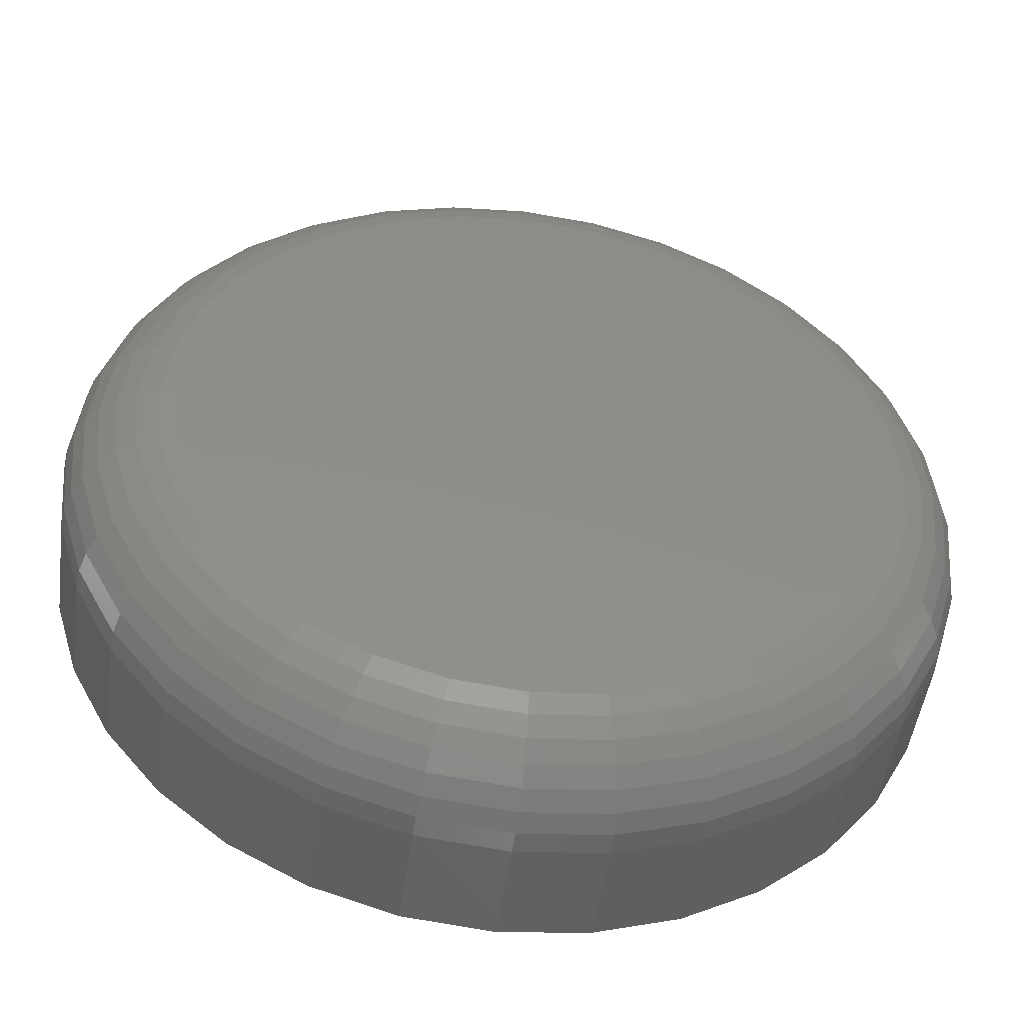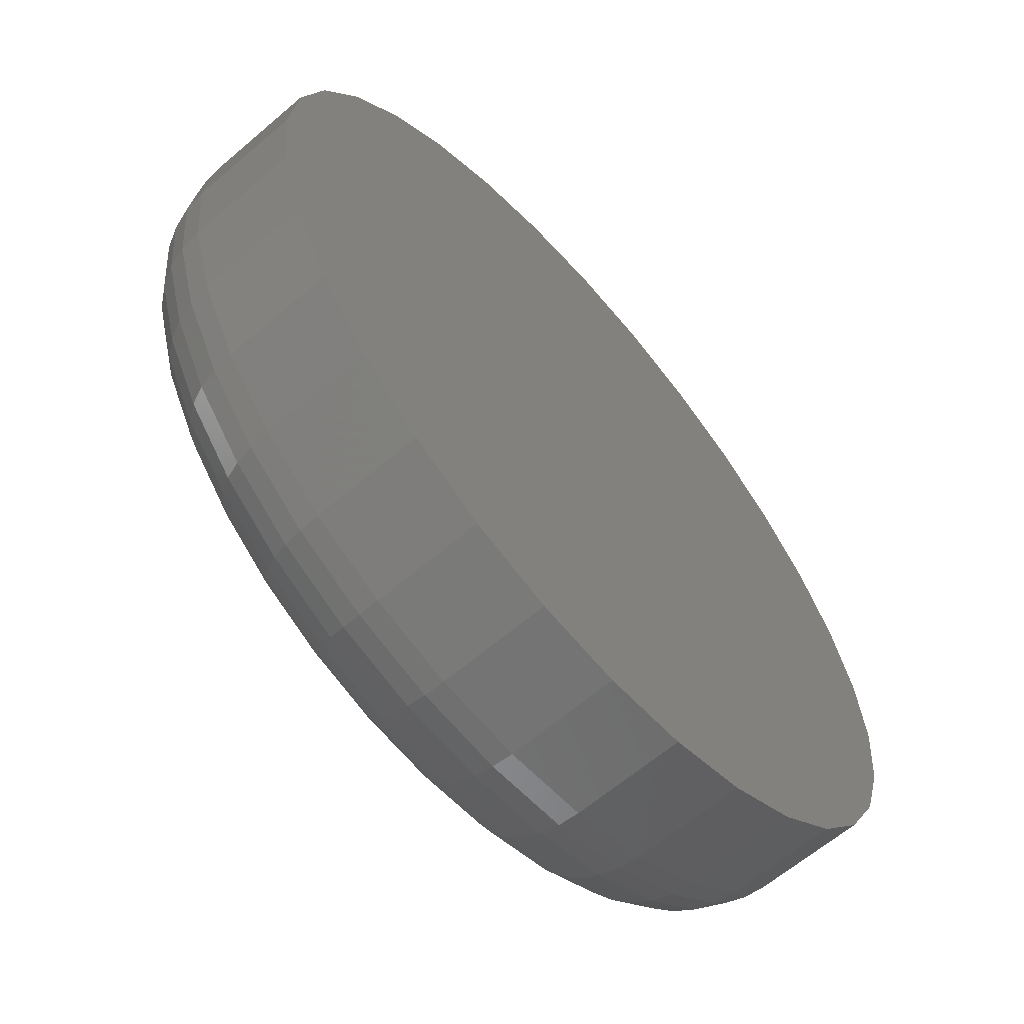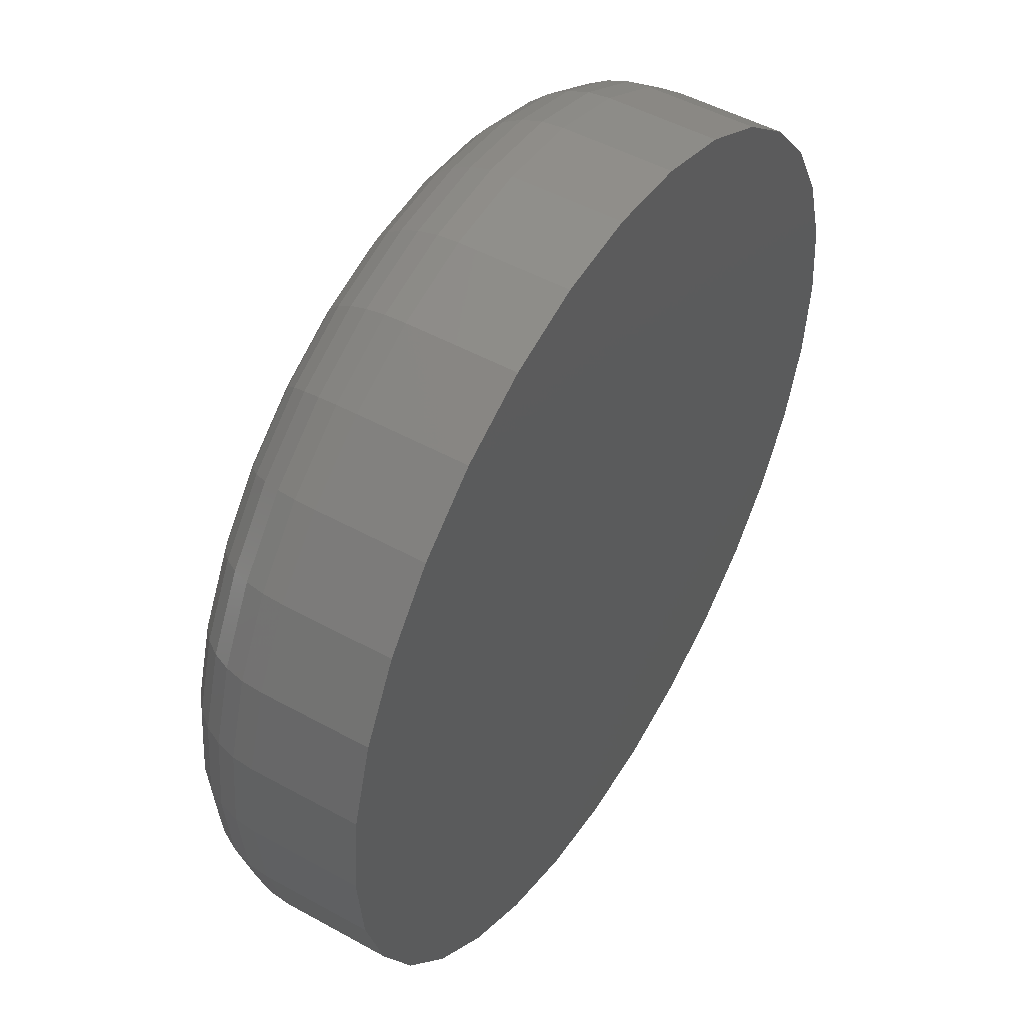
<metadata>
{"format":"stl","ext":"stl","renderer":"f3d","projection":"perspective","resolution":1024,"background":"white","views":[{"elev":-48.6,"azim":172.2,"up":"+Y"},{"elev":-62.8,"azim":-49.1,"up":"+Y"},{"elev":49.3,"azim":-58.5,"up":"+Y"}]}
</metadata>
<code>
# stl→obj: 320 verts, 636 faces
v 0.662 0.334 0
v 0.6664 0.3354 0
v 0.6711 0.3359 0
v 0.6757 0.3354 0
v 0.6801 0.334 0
v 0.6578 0.3318 0
v 0.6843 0.3318 0
v 0.6542 0.3289 0
v 0.6879 0.3289 0
v 0.6513 0.3253 0
v 0.6908 0.3253 0
v 0.6491 0.3212 0
v 0.693 0.3212 0
v 0.6477 0.3167 0
v 0.6944 0.3167 0
v 0.693 0.303 0
v 0.6491 0.303 0
v 0.6944 0.3075 0
v 0.6513 0.2989 0
v 0.6908 0.2989 0
v 0.6542 0.2953 0
v 0.6879 0.2953 0
v 0.6578 0.2923 0
v 0.6843 0.2923 0
v 0.662 0.2901 0
v 0.6801 0.2901 0
v 0.6664 0.2888 0
v 0.6711 0.2883 0
v 0.6757 0.2888 0
v 0.6477 0.3075 0
v 0.6473 0.3121 0
v 0.6948 0.3121 0
v 0.7026 0.3121 0.007812
v 0.7026 0.3121 0.01562
v 0.702 0.3059 0.007812
v 0.702 0.3059 0.01562
v 0.7002 0.3 0.007812
v 0.7002 0.3 0.01562
v 0.6973 0.2945 0.007812
v 0.6973 0.2945 0.01562
v 0.6934 0.2898 0.007812
v 0.6934 0.2898 0.01562
v 0.6886 0.2858 0.007812
v 0.6886 0.2858 0.01562
v 0.6831 0.2829 0.007812
v 0.6831 0.2829 0.01562
v 0.6772 0.2811 0.007812
v 0.6772 0.2811 0.01562
v 0.6711 0.2805 0.007812
v 0.6711 0.2805 0.01562
v 0.6649 0.2811 0.007812
v 0.6649 0.2811 0.01562
v 0.659 0.2829 0.007812
v 0.659 0.2829 0.01562
v 0.6535 0.2858 0.007812
v 0.6535 0.2858 0.01562
v 0.6487 0.2898 0.007812
v 0.6487 0.2898 0.01562
v 0.6448 0.2945 0.007812
v 0.6448 0.2945 0.01562
v 0.6419 0.3 0.007812
v 0.6419 0.3 0.01562
v 0.6401 0.3059 0.007812
v 0.6401 0.3059 0.01562
v 0.6395 0.3121 0.007812
v 0.6395 0.3121 0.01562
v 0.6401 0.3182 0.007812
v 0.6401 0.3182 0.01562
v 0.6419 0.3242 0.007812
v 0.6419 0.3242 0.01562
v 0.6448 0.3296 0.007812
v 0.6448 0.3296 0.01562
v 0.6487 0.3344 0.007812
v 0.6487 0.3344 0.01562
v 0.6535 0.3383 0.007812
v 0.6535 0.3383 0.01562
v 0.659 0.3413 0.007812
v 0.659 0.3413 0.01562
v 0.6649 0.3431 0.007812
v 0.6649 0.3431 0.01562
v 0.6711 0.3437 0.007812
v 0.6711 0.3437 0.01562
v 0.6772 0.3431 0.007812
v 0.6772 0.3431 0.01562
v 0.6831 0.3413 0.007812
v 0.6831 0.3413 0.01562
v 0.6886 0.3383 0.007812
v 0.6886 0.3383 0.01562
v 0.6934 0.3344 0.007812
v 0.6934 0.3344 0.01562
v 0.6973 0.3296 0.007812
v 0.6973 0.3296 0.01562
v 0.7002 0.3242 0.007812
v 0.7002 0.3242 0.01562
v 0.702 0.3182 0.007812
v 0.702 0.3182 0.01562
v 0.6396 0.3121 0.006288
v 0.6402 0.3182 0.006288
v 0.6401 0.3121 0.004823
v 0.6407 0.3181 0.004823
v 0.6408 0.3121 0.003472
v 0.6414 0.318 0.003472
v 0.6418 0.3121 0.002288
v 0.6423 0.3178 0.002288
v 0.6429 0.3121 0.001317
v 0.6435 0.3176 0.001317
v 0.6443 0.3121 0.0005947
v 0.6448 0.3173 0.0005947
v 0.6458 0.3121 0.0001501
v 0.6462 0.317 0.0001501
v 0.7019 0.3182 0.006288
v 0.7025 0.3121 0.006288
v 0.7014 0.3181 0.004823
v 0.702 0.3121 0.004823
v 0.7007 0.318 0.003472
v 0.7013 0.3121 0.003472
v 0.6998 0.3178 0.002288
v 0.7003 0.3121 0.002288
v 0.6986 0.3176 0.001317
v 0.6992 0.3121 0.001317
v 0.6973 0.3173 0.0005947
v 0.6978 0.3121 0.0005947
v 0.6959 0.317 0.0001501
v 0.6963 0.3121 0.0001501
v 0.7001 0.3241 0.006288
v 0.6997 0.3239 0.004823
v 0.699 0.3237 0.003472
v 0.6981 0.3233 0.002288
v 0.697 0.3228 0.001317
v 0.6958 0.3223 0.0005947
v 0.6944 0.3218 0.0001501
v 0.6972 0.3295 0.006288
v 0.6968 0.3293 0.004823
v 0.6962 0.3289 0.003472
v 0.6954 0.3284 0.002288
v 0.6944 0.3277 0.001317
v 0.6933 0.327 0.0005947
v 0.6921 0.3261 0.0001501
v 0.6933 0.3343 0.006288
v 0.693 0.334 0.004823
v 0.6925 0.3335 0.003472
v 0.6918 0.3328 0.002288
v 0.6909 0.332 0.001317
v 0.69 0.331 0.0005947
v 0.6889 0.33 0.0001501
v 0.6885 0.3382 0.006288
v 0.6883 0.3379 0.004823
v 0.6879 0.3373 0.003472
v 0.6873 0.3364 0.002288
v 0.6867 0.3355 0.001317
v 0.6859 0.3343 0.0005947
v 0.6851 0.3331 0.0001501
v 0.6831 0.3411 0.006288
v 0.6829 0.3407 0.004823
v 0.6826 0.34 0.003472
v 0.6823 0.3391 0.002288
v 0.6818 0.3381 0.001317
v 0.6813 0.3368 0.0005947
v 0.6807 0.3355 0.0001501
v 0.6772 0.3429 0.006288
v 0.6771 0.3425 0.004823
v 0.677 0.3418 0.003472
v 0.6768 0.3408 0.002288
v 0.6765 0.3397 0.001317
v 0.6763 0.3383 0.0005947
v 0.676 0.3369 0.0001501
v 0.6711 0.3435 0.006288
v 0.6711 0.3431 0.004823
v 0.6711 0.3424 0.003472
v 0.6711 0.3414 0.002288
v 0.6711 0.3402 0.001317
v 0.6711 0.3388 0.0005947
v 0.6711 0.3374 0.0001501
v 0.6649 0.3429 0.006288
v 0.665 0.3425 0.004823
v 0.6651 0.3418 0.003472
v 0.6653 0.3408 0.002288
v 0.6656 0.3397 0.001317
v 0.6658 0.3383 0.0005947
v 0.6661 0.3369 0.0001501
v 0.659 0.3411 0.006288
v 0.6592 0.3407 0.004823
v 0.6595 0.34 0.003472
v 0.6598 0.3391 0.002288
v 0.6603 0.3381 0.001317
v 0.6608 0.3368 0.0005947
v 0.6614 0.3355 0.0001501
v 0.6536 0.3382 0.006288
v 0.6538 0.3379 0.004823
v 0.6542 0.3373 0.003472
v 0.6548 0.3364 0.002288
v 0.6554 0.3355 0.001317
v 0.6562 0.3343 0.0005947
v 0.657 0.3331 0.0001501
v 0.6488 0.3343 0.006288
v 0.6491 0.334 0.004823
v 0.6497 0.3335 0.003472
v 0.6503 0.3328 0.002288
v 0.6512 0.332 0.001317
v 0.6521 0.331 0.0005947
v 0.6532 0.33 0.0001501
v 0.6449 0.3295 0.006288
v 0.6453 0.3293 0.004823
v 0.6459 0.3289 0.003472
v 0.6467 0.3284 0.002288
v 0.6477 0.3277 0.001317
v 0.6488 0.327 0.0005947
v 0.65 0.3261 0.0001501
v 0.642 0.3241 0.006288
v 0.6424 0.3239 0.004823
v 0.6431 0.3237 0.003472
v 0.644 0.3233 0.002288
v 0.6451 0.3228 0.001317
v 0.6463 0.3223 0.0005947
v 0.6477 0.3218 0.0001501
v 0.7019 0.306 0.006288
v 0.7014 0.306 0.004823
v 0.7007 0.3062 0.003472
v 0.6998 0.3064 0.002288
v 0.6986 0.3066 0.001317
v 0.6973 0.3069 0.0005947
v 0.6959 0.3072 0.0001501
v 0.6402 0.306 0.006288
v 0.6407 0.306 0.004823
v 0.6414 0.3062 0.003472
v 0.6423 0.3064 0.002288
v 0.6435 0.3066 0.001317
v 0.6448 0.3069 0.0005947
v 0.6462 0.3072 0.0001501
v 0.642 0.3001 0.006288
v 0.6424 0.3002 0.004823
v 0.6431 0.3005 0.003472
v 0.644 0.3009 0.002288
v 0.6451 0.3013 0.001317
v 0.6463 0.3018 0.0005947
v 0.6477 0.3024 0.0001501
v 0.6449 0.2946 0.006288
v 0.6453 0.2949 0.004823
v 0.6459 0.2953 0.003472
v 0.6467 0.2958 0.002288
v 0.6477 0.2965 0.001317
v 0.6488 0.2972 0.0005947
v 0.65 0.298 0.0001501
v 0.6488 0.2899 0.006288
v 0.6491 0.2902 0.004823
v 0.6497 0.2907 0.003472
v 0.6503 0.2914 0.002288
v 0.6512 0.2922 0.001317
v 0.6521 0.2932 0.0005947
v 0.6532 0.2942 0.0001501
v 0.6536 0.286 0.006288
v 0.6538 0.2863 0.004823
v 0.6542 0.2869 0.003472
v 0.6548 0.2877 0.002288
v 0.6554 0.2887 0.001317
v 0.6562 0.2898 0.0005947
v 0.657 0.2911 0.0001501
v 0.659 0.2831 0.006288
v 0.6592 0.2835 0.004823
v 0.6595 0.2841 0.003472
v 0.6598 0.285 0.002288
v 0.6603 0.2861 0.001317
v 0.6608 0.2874 0.0005947
v 0.6614 0.2887 0.0001501
v 0.6649 0.2813 0.006288
v 0.665 0.2817 0.004823
v 0.6651 0.2824 0.003472
v 0.6653 0.2834 0.002288
v 0.6656 0.2845 0.001317
v 0.6658 0.2858 0.0005947
v 0.6661 0.2873 0.0001501
v 0.6711 0.2807 0.006288
v 0.6711 0.2811 0.004823
v 0.6711 0.2818 0.003472
v 0.6711 0.2828 0.002288
v 0.6711 0.284 0.001317
v 0.6711 0.2853 0.0005947
v 0.6711 0.2868 0.0001501
v 0.6772 0.2813 0.006288
v 0.6771 0.2817 0.004823
v 0.677 0.2824 0.003472
v 0.6768 0.2834 0.002288
v 0.6765 0.2845 0.001317
v 0.6763 0.2858 0.0005947
v 0.676 0.2873 0.0001501
v 0.6831 0.2831 0.006288
v 0.6829 0.2835 0.004823
v 0.6826 0.2841 0.003472
v 0.6823 0.285 0.002288
v 0.6818 0.2861 0.001317
v 0.6813 0.2874 0.0005947
v 0.6807 0.2887 0.0001501
v 0.6885 0.286 0.006288
v 0.6883 0.2863 0.004823
v 0.6879 0.2869 0.003472
v 0.6873 0.2877 0.002288
v 0.6867 0.2887 0.001317
v 0.6859 0.2898 0.0005947
v 0.6851 0.2911 0.0001501
v 0.6933 0.2899 0.006288
v 0.693 0.2902 0.004823
v 0.6925 0.2907 0.003472
v 0.6918 0.2914 0.002288
v 0.6909 0.2922 0.001317
v 0.69 0.2932 0.0005947
v 0.6889 0.2942 0.0001501
v 0.6972 0.2946 0.006288
v 0.6968 0.2949 0.004823
v 0.6962 0.2953 0.003472
v 0.6954 0.2958 0.002288
v 0.6944 0.2965 0.001317
v 0.6933 0.2972 0.0005947
v 0.6921 0.298 0.0001501
v 0.7001 0.3001 0.006288
v 0.6997 0.3002 0.004823
v 0.699 0.3005 0.003472
v 0.6981 0.3009 0.002288
v 0.697 0.3013 0.001317
v 0.6958 0.3018 0.0005947
v 0.6944 0.3024 0.0001501
f 1 2 3
f 1 3 4
f 5 1 4
f 6 1 5
f 7 6 5
f 8 6 7
f 9 8 7
f 10 8 9
f 11 10 9
f 12 10 11
f 13 12 11
f 14 12 13
f 15 14 13
f 16 17 18
f 19 17 16
f 20 19 16
f 21 19 20
f 22 21 20
f 23 21 22
f 24 23 22
f 25 23 24
f 26 25 24
f 27 25 26
f 28 27 26
f 29 28 26
f 17 30 18
f 18 30 31
f 18 31 32
f 32 31 14
f 32 14 15
f 33 34 35
f 35 34 36
f 35 36 37
f 37 36 38
f 37 38 39
f 39 38 40
f 39 40 41
f 41 40 42
f 41 42 43
f 43 42 44
f 43 44 45
f 45 44 46
f 45 46 47
f 47 46 48
f 47 48 49
f 49 48 50
f 49 50 51
f 51 50 52
f 51 52 53
f 53 52 54
f 53 54 55
f 55 54 56
f 55 56 57
f 57 56 58
f 57 58 59
f 59 58 60
f 59 60 61
f 61 60 62
f 61 62 63
f 63 62 64
f 63 64 65
f 65 64 66
f 65 66 67
f 67 66 68
f 67 68 69
f 69 68 70
f 69 70 71
f 71 70 72
f 71 72 73
f 73 72 74
f 73 74 75
f 75 74 76
f 75 76 77
f 77 76 78
f 77 78 79
f 79 78 80
f 79 80 81
f 81 80 82
f 81 82 83
f 83 82 84
f 83 84 85
f 85 84 86
f 85 86 87
f 87 86 88
f 87 88 89
f 89 88 90
f 89 90 91
f 91 90 92
f 91 92 93
f 93 92 94
f 93 94 95
f 95 94 96
f 95 96 33
f 33 96 34
f 65 67 97
f 97 67 98
f 97 98 99
f 99 98 100
f 99 100 101
f 101 100 102
f 101 102 103
f 103 102 104
f 103 104 105
f 105 104 106
f 105 106 107
f 107 106 108
f 107 108 109
f 109 108 110
f 109 110 31
f 31 110 14
f 95 33 111
f 111 33 112
f 111 112 113
f 113 112 114
f 113 114 115
f 115 114 116
f 115 116 117
f 117 116 118
f 117 118 119
f 119 118 120
f 119 120 121
f 121 120 122
f 121 122 123
f 123 122 124
f 123 124 15
f 15 124 32
f 93 95 125
f 125 95 111
f 125 111 126
f 126 111 113
f 126 113 127
f 127 113 115
f 127 115 128
f 128 115 117
f 128 117 129
f 129 117 119
f 129 119 130
f 130 119 121
f 130 121 131
f 131 121 123
f 131 123 13
f 13 123 15
f 91 93 132
f 132 93 125
f 132 125 133
f 133 125 126
f 133 126 134
f 134 126 127
f 134 127 135
f 135 127 128
f 135 128 136
f 136 128 129
f 136 129 137
f 137 129 130
f 137 130 138
f 138 130 131
f 138 131 11
f 11 131 13
f 89 91 139
f 139 91 132
f 139 132 140
f 140 132 133
f 140 133 141
f 141 133 134
f 141 134 142
f 142 134 135
f 142 135 143
f 143 135 136
f 143 136 144
f 144 136 137
f 144 137 145
f 145 137 138
f 145 138 9
f 9 138 11
f 87 89 146
f 146 89 139
f 146 139 147
f 147 139 140
f 147 140 148
f 148 140 141
f 148 141 149
f 149 141 142
f 149 142 150
f 150 142 143
f 150 143 151
f 151 143 144
f 151 144 152
f 152 144 145
f 152 145 7
f 7 145 9
f 85 87 153
f 153 87 146
f 153 146 154
f 154 146 147
f 154 147 155
f 155 147 148
f 155 148 156
f 156 148 149
f 156 149 157
f 157 149 150
f 157 150 158
f 158 150 151
f 158 151 159
f 159 151 152
f 159 152 5
f 5 152 7
f 83 85 160
f 160 85 153
f 160 153 161
f 161 153 154
f 161 154 162
f 162 154 155
f 162 155 163
f 163 155 156
f 163 156 164
f 164 156 157
f 164 157 165
f 165 157 158
f 165 158 166
f 166 158 159
f 166 159 4
f 4 159 5
f 81 83 167
f 167 83 160
f 167 160 168
f 168 160 161
f 168 161 169
f 169 161 162
f 169 162 170
f 170 162 163
f 170 163 171
f 171 163 164
f 171 164 172
f 172 164 165
f 172 165 173
f 173 165 166
f 173 166 3
f 3 166 4
f 79 81 174
f 174 81 167
f 174 167 175
f 175 167 168
f 175 168 176
f 176 168 169
f 176 169 177
f 177 169 170
f 177 170 178
f 178 170 171
f 178 171 179
f 179 171 172
f 179 172 180
f 180 172 173
f 180 173 2
f 2 173 3
f 77 79 181
f 181 79 174
f 181 174 182
f 182 174 175
f 182 175 183
f 183 175 176
f 183 176 184
f 184 176 177
f 184 177 185
f 185 177 178
f 185 178 186
f 186 178 179
f 186 179 187
f 187 179 180
f 187 180 1
f 1 180 2
f 75 77 188
f 188 77 181
f 188 181 189
f 189 181 182
f 189 182 190
f 190 182 183
f 190 183 191
f 191 183 184
f 191 184 192
f 192 184 185
f 192 185 193
f 193 185 186
f 193 186 194
f 194 186 187
f 194 187 6
f 6 187 1
f 73 75 195
f 195 75 188
f 195 188 196
f 196 188 189
f 196 189 197
f 197 189 190
f 197 190 198
f 198 190 191
f 198 191 199
f 199 191 192
f 199 192 200
f 200 192 193
f 200 193 201
f 201 193 194
f 201 194 8
f 8 194 6
f 71 73 202
f 202 73 195
f 202 195 203
f 203 195 196
f 203 196 204
f 204 196 197
f 204 197 205
f 205 197 198
f 205 198 206
f 206 198 199
f 206 199 207
f 207 199 200
f 207 200 208
f 208 200 201
f 208 201 10
f 10 201 8
f 69 71 209
f 209 71 202
f 209 202 210
f 210 202 203
f 210 203 211
f 211 203 204
f 211 204 212
f 212 204 205
f 212 205 213
f 213 205 206
f 213 206 214
f 214 206 207
f 214 207 215
f 215 207 208
f 215 208 12
f 12 208 10
f 67 69 98
f 98 69 209
f 98 209 100
f 100 209 210
f 100 210 102
f 102 210 211
f 102 211 104
f 104 211 212
f 104 212 106
f 106 212 213
f 106 213 108
f 108 213 214
f 108 214 110
f 110 214 215
f 110 215 14
f 14 215 12
f 33 35 112
f 112 35 216
f 112 216 114
f 114 216 217
f 114 217 116
f 116 217 218
f 116 218 118
f 118 218 219
f 118 219 120
f 120 219 220
f 120 220 122
f 122 220 221
f 122 221 124
f 124 221 222
f 124 222 32
f 32 222 18
f 63 65 223
f 223 65 97
f 223 97 224
f 224 97 99
f 224 99 225
f 225 99 101
f 225 101 226
f 226 101 103
f 226 103 227
f 227 103 105
f 227 105 228
f 228 105 107
f 228 107 229
f 229 107 109
f 229 109 30
f 30 109 31
f 61 63 230
f 230 63 223
f 230 223 231
f 231 223 224
f 231 224 232
f 232 224 225
f 232 225 233
f 233 225 226
f 233 226 234
f 234 226 227
f 234 227 235
f 235 227 228
f 235 228 236
f 236 228 229
f 236 229 17
f 17 229 30
f 59 61 237
f 237 61 230
f 237 230 238
f 238 230 231
f 238 231 239
f 239 231 232
f 239 232 240
f 240 232 233
f 240 233 241
f 241 233 234
f 241 234 242
f 242 234 235
f 242 235 243
f 243 235 236
f 243 236 19
f 19 236 17
f 57 59 244
f 244 59 237
f 244 237 245
f 245 237 238
f 245 238 246
f 246 238 239
f 246 239 247
f 247 239 240
f 247 240 248
f 248 240 241
f 248 241 249
f 249 241 242
f 249 242 250
f 250 242 243
f 250 243 21
f 21 243 19
f 55 57 251
f 251 57 244
f 251 244 252
f 252 244 245
f 252 245 253
f 253 245 246
f 253 246 254
f 254 246 247
f 254 247 255
f 255 247 248
f 255 248 256
f 256 248 249
f 256 249 257
f 257 249 250
f 257 250 23
f 23 250 21
f 53 55 258
f 258 55 251
f 258 251 259
f 259 251 252
f 259 252 260
f 260 252 253
f 260 253 261
f 261 253 254
f 261 254 262
f 262 254 255
f 262 255 263
f 263 255 256
f 263 256 264
f 264 256 257
f 264 257 25
f 25 257 23
f 51 53 265
f 265 53 258
f 265 258 266
f 266 258 259
f 266 259 267
f 267 259 260
f 267 260 268
f 268 260 261
f 268 261 269
f 269 261 262
f 269 262 270
f 270 262 263
f 270 263 271
f 271 263 264
f 271 264 27
f 27 264 25
f 49 51 272
f 272 51 265
f 272 265 273
f 273 265 266
f 273 266 274
f 274 266 267
f 274 267 275
f 275 267 268
f 275 268 276
f 276 268 269
f 276 269 277
f 277 269 270
f 277 270 278
f 278 270 271
f 278 271 28
f 28 271 27
f 47 49 279
f 279 49 272
f 279 272 280
f 280 272 273
f 280 273 281
f 281 273 274
f 281 274 282
f 282 274 275
f 282 275 283
f 283 275 276
f 283 276 284
f 284 276 277
f 284 277 285
f 285 277 278
f 285 278 29
f 29 278 28
f 45 47 286
f 286 47 279
f 286 279 287
f 287 279 280
f 287 280 288
f 288 280 281
f 288 281 289
f 289 281 282
f 289 282 290
f 290 282 283
f 290 283 291
f 291 283 284
f 291 284 292
f 292 284 285
f 292 285 26
f 26 285 29
f 43 45 293
f 293 45 286
f 293 286 294
f 294 286 287
f 294 287 295
f 295 287 288
f 295 288 296
f 296 288 289
f 296 289 297
f 297 289 290
f 297 290 298
f 298 290 291
f 298 291 299
f 299 291 292
f 299 292 24
f 24 292 26
f 41 43 300
f 300 43 293
f 300 293 301
f 301 293 294
f 301 294 302
f 302 294 295
f 302 295 303
f 303 295 296
f 303 296 304
f 304 296 297
f 304 297 305
f 305 297 298
f 305 298 306
f 306 298 299
f 306 299 22
f 22 299 24
f 39 41 307
f 307 41 300
f 307 300 308
f 308 300 301
f 308 301 309
f 309 301 302
f 309 302 310
f 310 302 303
f 310 303 311
f 311 303 304
f 311 304 312
f 312 304 305
f 312 305 313
f 313 305 306
f 313 306 20
f 20 306 22
f 37 39 314
f 314 39 307
f 314 307 315
f 315 307 308
f 315 308 316
f 316 308 309
f 316 309 317
f 317 309 310
f 317 310 318
f 318 310 311
f 318 311 319
f 319 311 312
f 319 312 320
f 320 312 313
f 320 313 16
f 16 313 20
f 35 37 216
f 216 37 314
f 216 314 217
f 217 314 315
f 217 315 218
f 218 315 316
f 218 316 219
f 219 316 317
f 219 317 220
f 220 317 318
f 220 318 221
f 221 318 319
f 221 319 222
f 222 319 320
f 222 320 18
f 18 320 16
f 82 80 78
f 84 82 78
f 84 78 86
f 86 78 76
f 86 76 88
f 88 76 74
f 88 74 90
f 90 74 72
f 90 72 92
f 92 72 70
f 92 70 94
f 94 70 68
f 94 68 96
f 36 62 38
f 38 62 60
f 38 60 40
f 40 60 58
f 40 58 42
f 42 58 56
f 42 56 44
f 44 56 54
f 44 54 46
f 46 54 52
f 46 52 50
f 46 50 48
f 96 68 34
f 34 68 66
f 34 66 36
f 36 66 64
f 36 64 62

</code>
